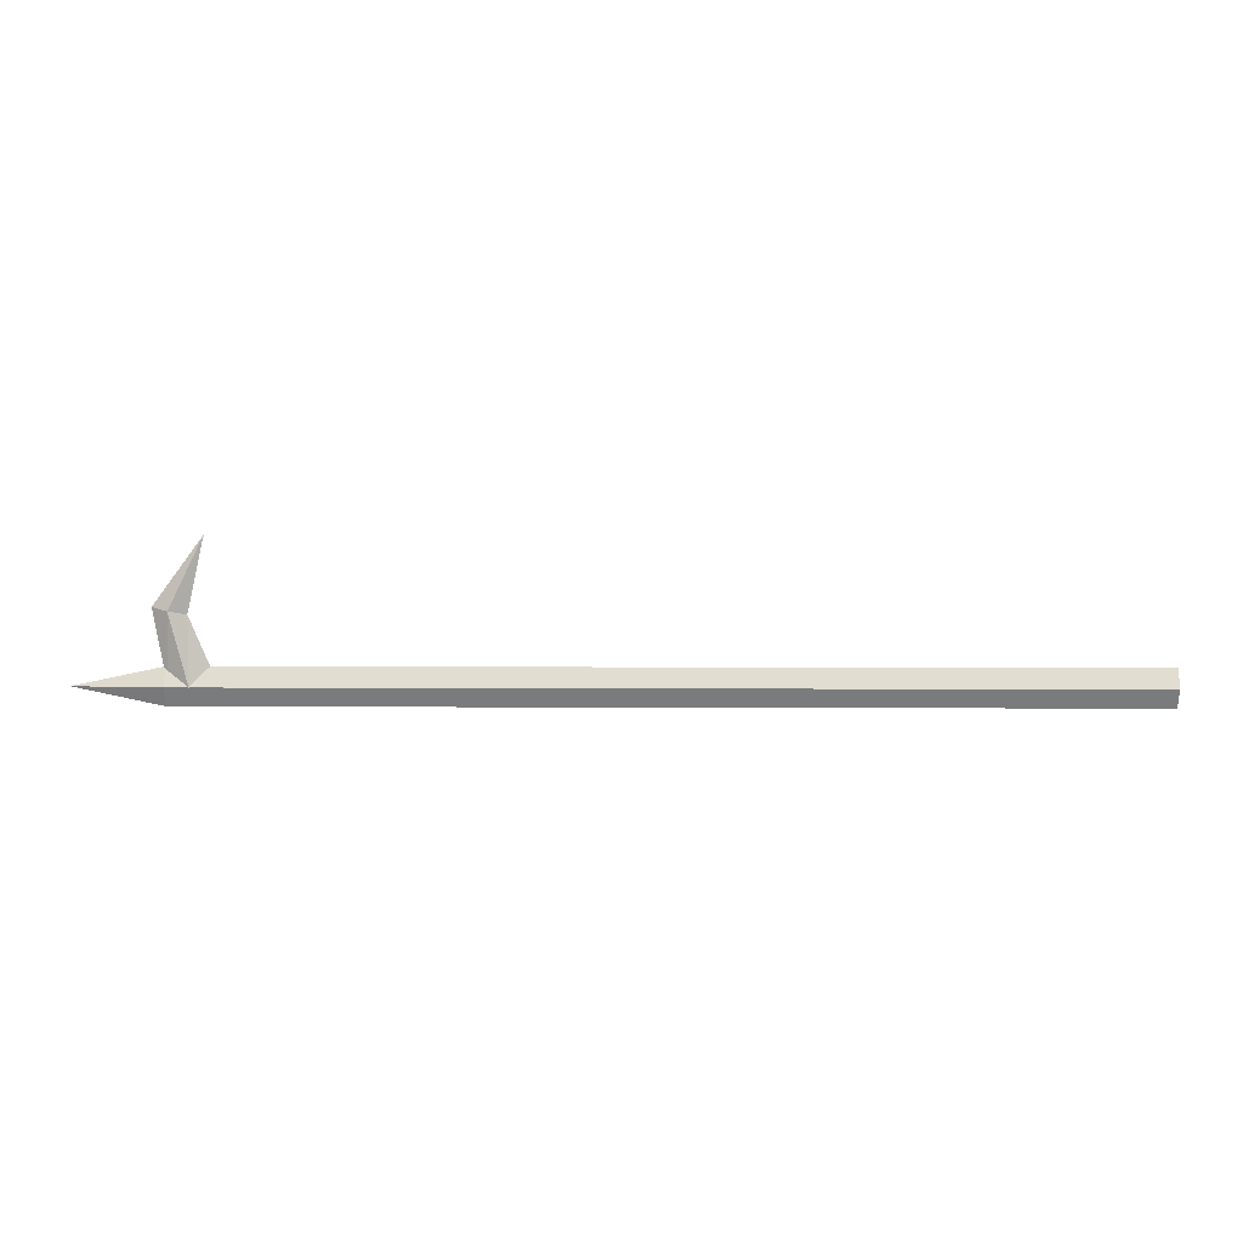
<metadata>
{"format":"obj","ext":"obj","renderer":"f3d","projection":"perspective","resolution":1024,"background":"white","views":[{"elev":5.0,"azim":1.0,"up":"+Z"}]}
</metadata>
<code>
o ITMW_1H_POKER_01
v 0.2 0 0.0128
v -0.4372 0 0.0128
v -0.4372 0 -0.0128
v -0.498 0 0
v -0.4359 0 -0.00035
v -0.4116 0 0.096
v -0.4453 0 0.05039
v -0.4033 0 -0.00035
v 0.2 0 -0.0128
v 0.2 -0.0064 0
v 0.2 0.0064 -0
v -0.4212 0.0064 -0.00035
v -0.4212 -0.0064 -0.00035
v -0.434 0.0064 0.048
v -0.434 -0.0064 0.048
v -0.4227 0 0.04561
v -0.4372 -0.0064 0
v -0.4372 0.0064 -0
f 1 2 17
f 11 18 2
f 9 3 18
f 10 17 3
f 6 15 16
f 6 16 14
f 12 14 16
f 13 16 15
f 10 3 9
f 11 2 1
f 1 17 10
f 9 1 10
f 9 18 11
f 9 11 1
f 5 14 12
f 5 13 15
f 6 14 7
f 5 7 14
f 6 7 15
f 5 15 7
f 13 8 16
f 12 16 8
f 4 17 2
f 4 3 17
f 4 18 3
f 4 2 18

</code>
